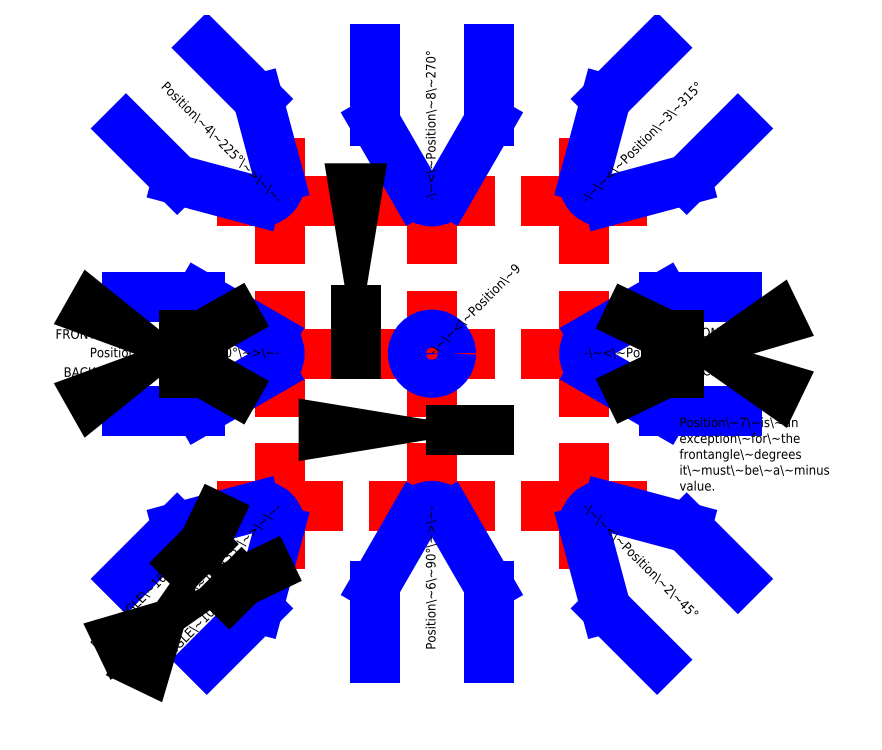
<metadata>
{"format":"dxf","ext":"dxf","renderer":"ezdxf+matplotlib","layout":"modelspace","background":"white","min_lineweight":24,"dpi":150}
</metadata>
<code>
0
SECTION
2
ENTITIES
0
LWPOLYLINE
8
1
90
5
70
1
10
0
20
0
10
4
20
0
10
4
20
4
10
0
20
4
10
0
20
0
0
LINE
8
1
10
0
20
4
30
0
11
4
21
0
31
0
0
LINE
8
1
10
4
20
4
30
0
11
0
21
0
31
0
0
LINE
8
1
10
2
20
0
30
0
11
2
21
4
31
0
0
LINE
8
1
10
4
20
2
30
0
11
0
21
2
31
0
0
LINE
8
2
10
0
20
0.5
30
0
11
0
21
-0.5
31
0
0
LINE
8
2
10
-0.5
20
0
30
0
11
0.5
21
0
31
0
0
LINE
8
2
10
1.5
20
0
30
0
11
2.5
21
0
31
0
0
LINE
8
2
10
2
20
0
30
0
11
2
21
0.5
31
0
0
LINE
8
2
10
0
20
2.5
30
0
11
0
21
1.5
31
0
0
LINE
8
2
10
0
20
2
30
0
11
0.5
21
2
31
0
0
LINE
8
2
10
0
20
3.5
30
0
11
0
21
4.5
31
0
0
LINE
8
2
10
0.5
20
4
30
0
11
-0.5
21
4
31
0
0
LINE
8
2
10
1.5
20
4
30
0
11
2.5
21
4
31
0
0
LINE
8
2
10
2
20
4
30
0
11
2
21
3.5
31
0
0
LINE
8
2
10
4
20
4.5
30
0
11
4
21
3.5
31
0
0
LINE
8
2
10
3.5
20
4
30
0
11
4.5
21
4
31
0
0
LINE
8
2
10
4
20
2.5
30
0
11
4
21
1.5
31
0
0
LINE
8
2
10
3.5
20
2
30
0
11
4
21
2
31
0
0
LINE
8
2
10
4
20
0.5
30
0
11
4
21
-0.5
31
0
0
LINE
8
2
10
3.5
20
0
30
0
11
4.5
21
0
31
0
0
ARC
8
3
10
-0.25
20
2
30
0
40
0.25
50
300
51
60
0
LINE
8
3
10
-0.125
20
2.217
30
0
11
-1.049
21
2.75
31
0
0
LINE
8
3
10
-1.049
20
1.25
30
0
11
-0.125
21
1.783
31
0
0
LINE
8
3
10
-2
20
2.75
30
0
11
-1.049
21
2.75
31
0
0
LINE
8
3
10
-2
20
1.25
30
0
11
-1.049
21
1.25
31
0
0
LINE
8
3
10
-0.9571
20
-2.018
30
0
11
-0.2847
21
-1.345
31
0
0
LINE
8
3
10
-0.2847
20
-1.345
30
0
11
-0.008519
21
-0.3147
31
0
0
ARC
8
3
10
-0.25
20
-0.25
30
0
40
0.25
50
345
51
105
0
LINE
8
3
10
-0.3147
20
-0.008519
30
0
11
-1.345
21
-0.2847
31
0
0
LINE
8
3
10
-2.018
20
-0.9571
30
0
11
-1.345
21
-0.2847
31
0
0
LINE
8
3
10
1.25
20
-2
30
0
11
1.25
21
-1.049
31
0
0
LINE
8
3
10
1.783
20
-0.125
30
0
11
1.25
21
-1.049
31
0
0
ARC
8
3
10
2
20
-0.25
30
0
40
0.25
50
30
51
150
0
LINE
8
3
10
2.75
20
-1.049
30
0
11
2.217
21
-0.125
31
0
0
LINE
8
3
10
2.75
20
-2
30
0
11
2.75
21
-1.049
31
0
0
LINE
8
3
10
6
20
1.25
30
0
11
5.049
21
1.25
31
0
0
LINE
8
3
10
4.125
20
1.783
30
0
11
5.049
21
1.25
31
0
0
ARC
8
3
10
4.25
20
2
30
0
40
0.25
50
120
51
240
0
LINE
8
3
10
5.049
20
2.75
30
0
11
4.125
21
2.217
31
0
0
LINE
8
3
10
6
20
2.75
30
0
11
5.049
21
2.75
31
0
0
LINE
8
3
10
2.75
20
6
30
0
11
2.75
21
5.049
31
0
0
LINE
8
3
10
2.217
20
4.125
30
0
11
2.75
21
5.049
31
0
0
ARC
8
3
10
2
20
4.25
30
0
40
0.25
50
210
51
330
0
LINE
8
3
10
1.25
20
5.049
30
0
11
1.783
21
4.125
31
0
0
LINE
8
3
10
1.25
20
6
30
0
11
1.25
21
5.049
31
0
0
LINE
8
3
10
6.018
20
-0.9571
30
0
11
5.345
21
-0.2847
31
0
0
LINE
8
3
10
5.345
20
-0.2847
30
0
11
4.315
21
-0.008519
31
0
0
ARC
8
3
10
4.25
20
-0.25
30
0
40
0.25
50
75
51
195
0
LINE
8
3
10
4.009
20
-0.3147
30
0
11
4.285
21
-1.345
31
0
0
LINE
8
3
10
4.957
20
-2.018
30
0
11
4.285
21
-1.345
31
0
0
LINE
8
3
10
4.957
20
6.018
30
0
11
4.285
21
5.345
31
0
0
LINE
8
3
10
4.285
20
5.345
30
0
11
4.009
21
4.315
31
0
0
ARC
8
3
10
4.25
20
4.25
30
0
40
0.25
50
165
51
285
0
LINE
8
3
10
4.315
20
4.009
30
0
11
5.345
21
4.285
31
0
0
LINE
8
3
10
6.018
20
4.957
30
0
11
5.345
21
4.285
31
0
0
LINE
8
3
10
-2.018
20
4.957
30
0
11
-1.345
21
4.285
31
0
0
LINE
8
3
10
-1.345
20
4.285
30
0
11
-0.3147
21
4.009
31
0
0
ARC
8
3
10
-0.25
20
4.25
30
0
40
0.25
50
255
51
15
0
LINE
8
3
10
-0.008519
20
4.315
30
0
11
-0.2847
21
5.345
31
0
0
LINE
8
3
10
-0.9571
20
6.018
30
0
11
-0.2847
21
5.345
31
0
0
LINE
8
2
10
1.5
20
2
30
0
11
2.5
21
2
31
0
0
LINE
8
2
10
2
20
2.5
30
0
11
2
21
1.5
31
0
0
CIRCLE
8
3
10
2
20
2
30
0
40
0.25
0
LEADER
8
0
3
Standard
71
1
72
0
73
3
74
0
75
0
40
1
41
10
76
3
10
4.587
20
1.517
10
5.07
20
1.75
10
5.25
20
1.75
0
MTEXT
8
0
10
5.34
20
1.84
30
0
40
0.125
41
0
71
1
72
0
1
BACKANGLE\~30%%d
7
Standard
50
0
73
0
44
1
0
LEADER
8
0
3
Standard
71
1
72
0
73
3
74
0
75
0
40
1
41
10
76
3
10
4.587
20
2.483
10
5.07
20
2.25
10
5.25
20
2.25
0
MTEXT
8
0
10
5.34
20
2.34
30
0
40
0.125
41
0
71
1
72
0
1
FRONTANGLE\~-30%%d
7
Standard
50
0
73
0
44
1
0
LEADER
8
0
3
Standard
71
1
72
0
73
3
74
0
75
0
40
1
41
10
76
3
10
-0.1466
20
-0.83
10
-0.5
20
-1
10
-0.66
20
-1.16
0
MTEXT
8
0
10
-0.75
20
-1.25
30
0
40
0.125
41
0
71
6
72
0
1
FRONTANGLE\~105%%d
7
Standard
50
45
73
0
44
1
0
MTEXT
8
0
10
5.25
20
1
30
0
40
0.125
41
100
71
7
72
2
1
Position\~7\~is\~an
7
Standard
50
0
73
0
44
1
0
MTEXT
8
0
10
5.25
20
0.7917
30
0
40
0.125
41
100
71
7
72
2
1
exception\~for\~the
7
Standard
50
0
73
0
44
1
0
MTEXT
8
0
10
5.25
20
0.5833
30
0
40
0.125
41
100
71
7
72
2
1
frontangle\~degrees
7
Standard
50
0
73
0
44
1
0
MTEXT
8
0
10
5.25
20
0.375
30
0
40
0.125
41
100
71
7
72
2
1
it\~must\~be\~a\~minus
7
Standard
50
0
73
0
44
1
0
MTEXT
8
0
10
5.25
20
0.1667
30
0
40
0.125
41
100
71
7
72
2
1
value.
7
Standard
50
0
73
0
44
1
0
LEADER
8
0
3
Standard
71
1
72
0
73
3
74
0
75
0
40
1
41
10
76
2
10
2.75
20
1
10
2.25
20
1
0
MTEXT
8
0
10
2.16
20
0.91
30
0
40
0.18
41
0
71
9
72
0
1
Z+
7
Standard
50
0
73
0
44
1
0
LEADER
8
0
3
Standard
71
1
72
0
73
3
74
0
75
0
40
1
41
10
76
2
10
1
20
2
10
1
20
2.57
0
MTEXT
8
0
10
1
20
2.75
30
0
40
0.18
41
0
71
4
72
0
1
X+
7
Standard
50
90
73
0
44
1
0
LEADER
8
0
3
Standard
71
1
72
0
73
3
74
0
75
0
40
1
41
10
76
3
10
-0.83
20
-0.1466
10
-1
20
-0.5
10
-1.25
20
-0.75
0
MTEXT
8
0
10
-1.384
20
-0.7958
30
0
40
0.125
41
0
71
6
72
0
1
BACKANGLE\~165%%d
7
Standard
50
45
73
0
44
1
0
LEADER
8
0
3
Standard
71
1
72
0
73
3
74
0
75
0
40
1
41
10
76
3
10
-0.587
20
2.483
10
-1
20
2.25
10
-1.25
20
2.25
0
LEADER
8
0
3
Standard
71
1
72
0
73
3
74
0
75
0
40
1
41
10
76
3
10
-0.587
20
1.517
10
-1
20
1.75
10
-1.25
20
1.75
0
MTEXT
8
0
10
-1.34
20
2.16
30
0
40
0.125
41
0
71
9
72
0
1
FRONTANGLE\~210%%d
7
Standard
50
0
73
0
44
1
0
MTEXT
8
0
10
-1.34
20
1.66
30
0
40
0.125
41
0
71
9
72
0
1
BACKANGLE\~150%%d
7
Standard
50
0
73
0
44
1
0
MTEXT
8
0
10
0
20
4
30
0
40
0.125
41
100
71
6
72
2
1
Position\~4\~225%%d\~>\~\~-
7
Standard
50
315
73
0
44
1
0
MTEXT
8
0
10
0
20
2
30
0
40
0.125
41
100
71
6
72
2
1
Position\~5\~Tool\~180%%d\~>\~-
7
Standard
50
0
73
0
44
1
0
MTEXT
8
0
10
0
20
0
30
0
40
0.125
41
100
71
6
72
2
1
Position\~1\~135%%d\~>\~\~-
7
Standard
50
45
73
0
44
1
0
MTEXT
8
0
10
2
20
0
30
0
40
0.125
41
100
71
6
72
2
1
Position\~6\~90%%d\~>\~-
7
Standard
50
90
73
0
44
1
0
MTEXT
8
0
10
4
20
2
30
0
40
0.125
41
100
71
4
72
2
1
-\~<\~Position\~7\~0%%d
7
Standard
50
0
73
0
44
1
0
MTEXT
8
0
10
4
20
4
30
0
40
0.125
41
100
71
4
72
2
1
-\~\~<\~Position\~3\~315%%d
7
Standard
50
45
73
0
44
1
0
MTEXT
8
0
10
4
20
0
30
0
40
0.125
41
100
71
4
72
2
1
-\~\~<\~Position\~2\~45%%d
7
Standard
50
315
73
0
44
1
0
MTEXT
8
0
10
2
20
4
30
0
40
0.125
41
100
71
4
72
2
1
-\~<\~Position\~8\~270%%d
7
Standard
50
90
73
0
44
1
0
MTEXT
8
0
10
2
20
2
30
0
40
0.125
41
100
71
4
72
2
1
-\~\~<\~Position\~9
7
Standard
50
45
73
0
44
1
0
ENDSEC
0
EOF

</code>
